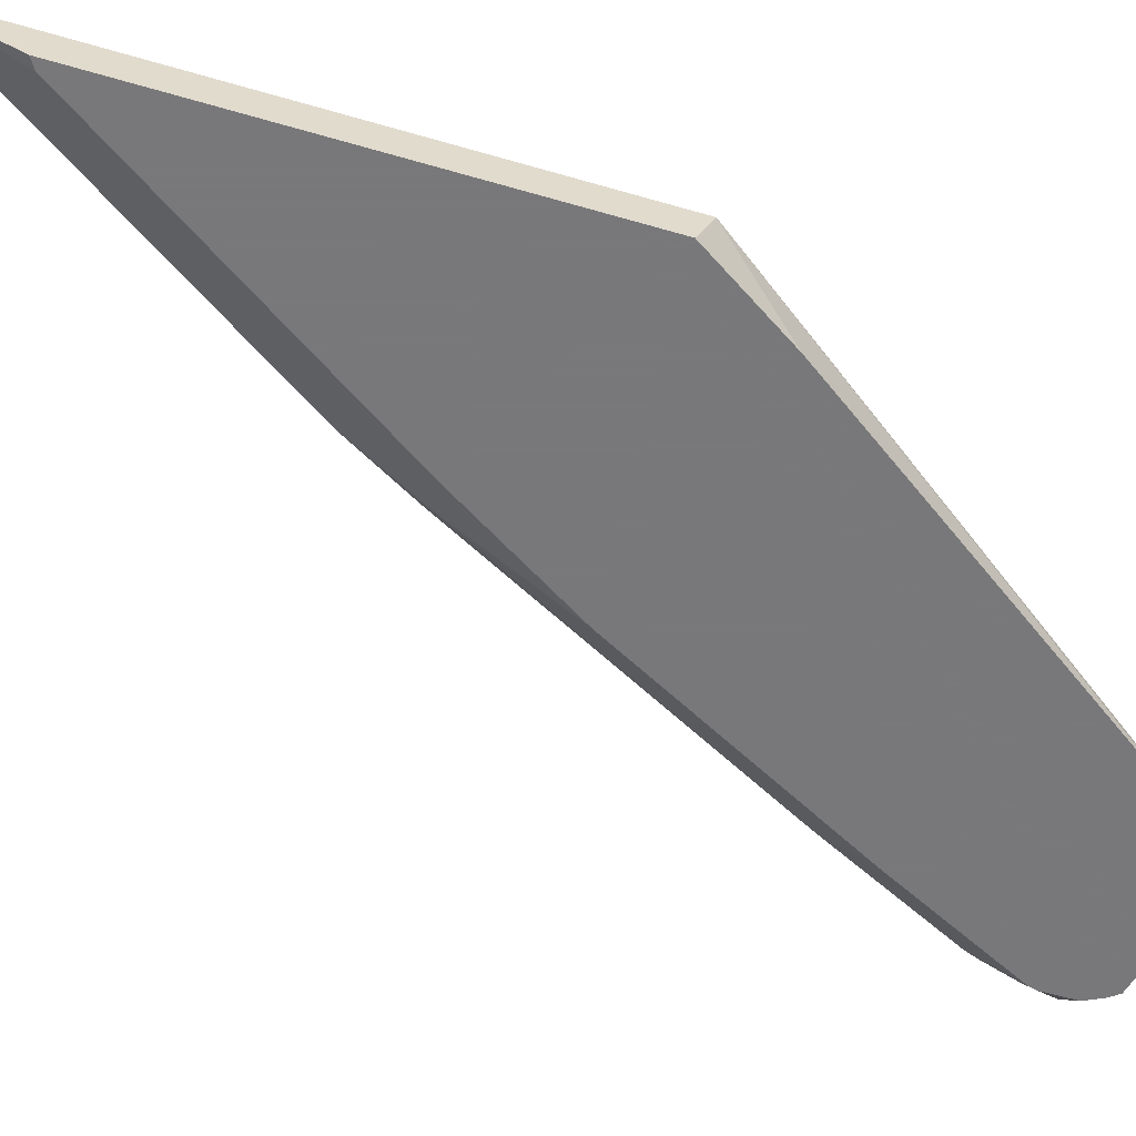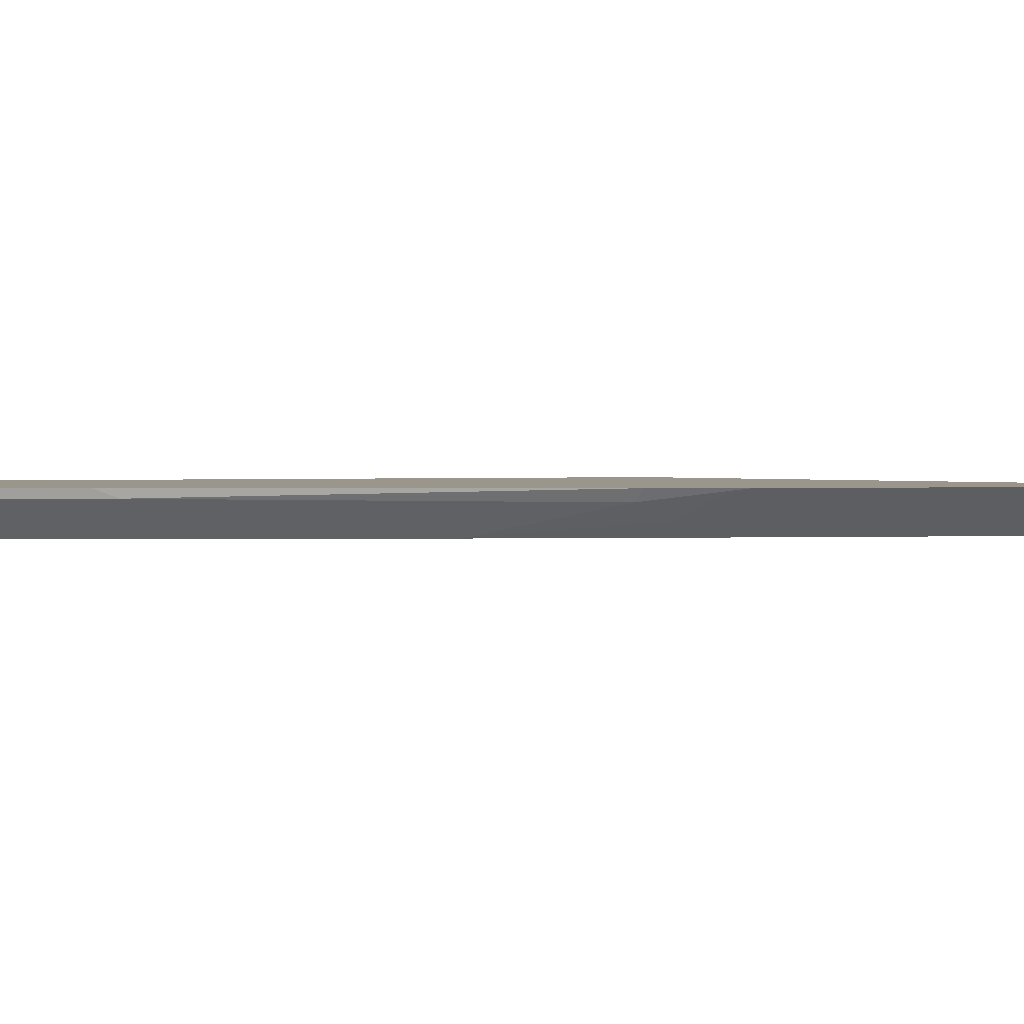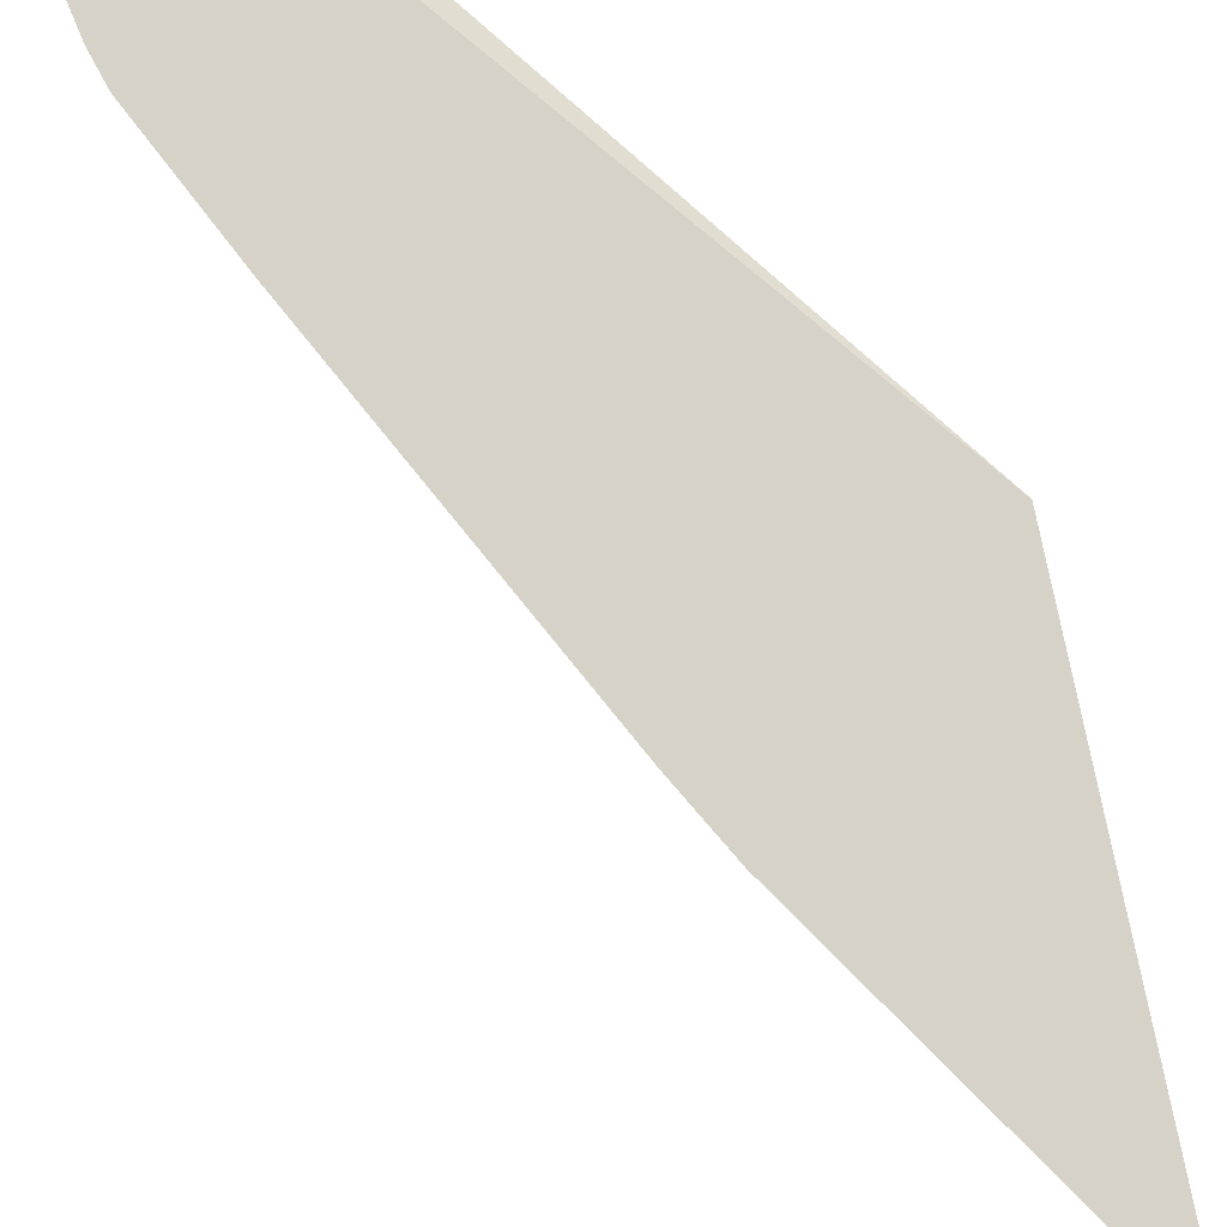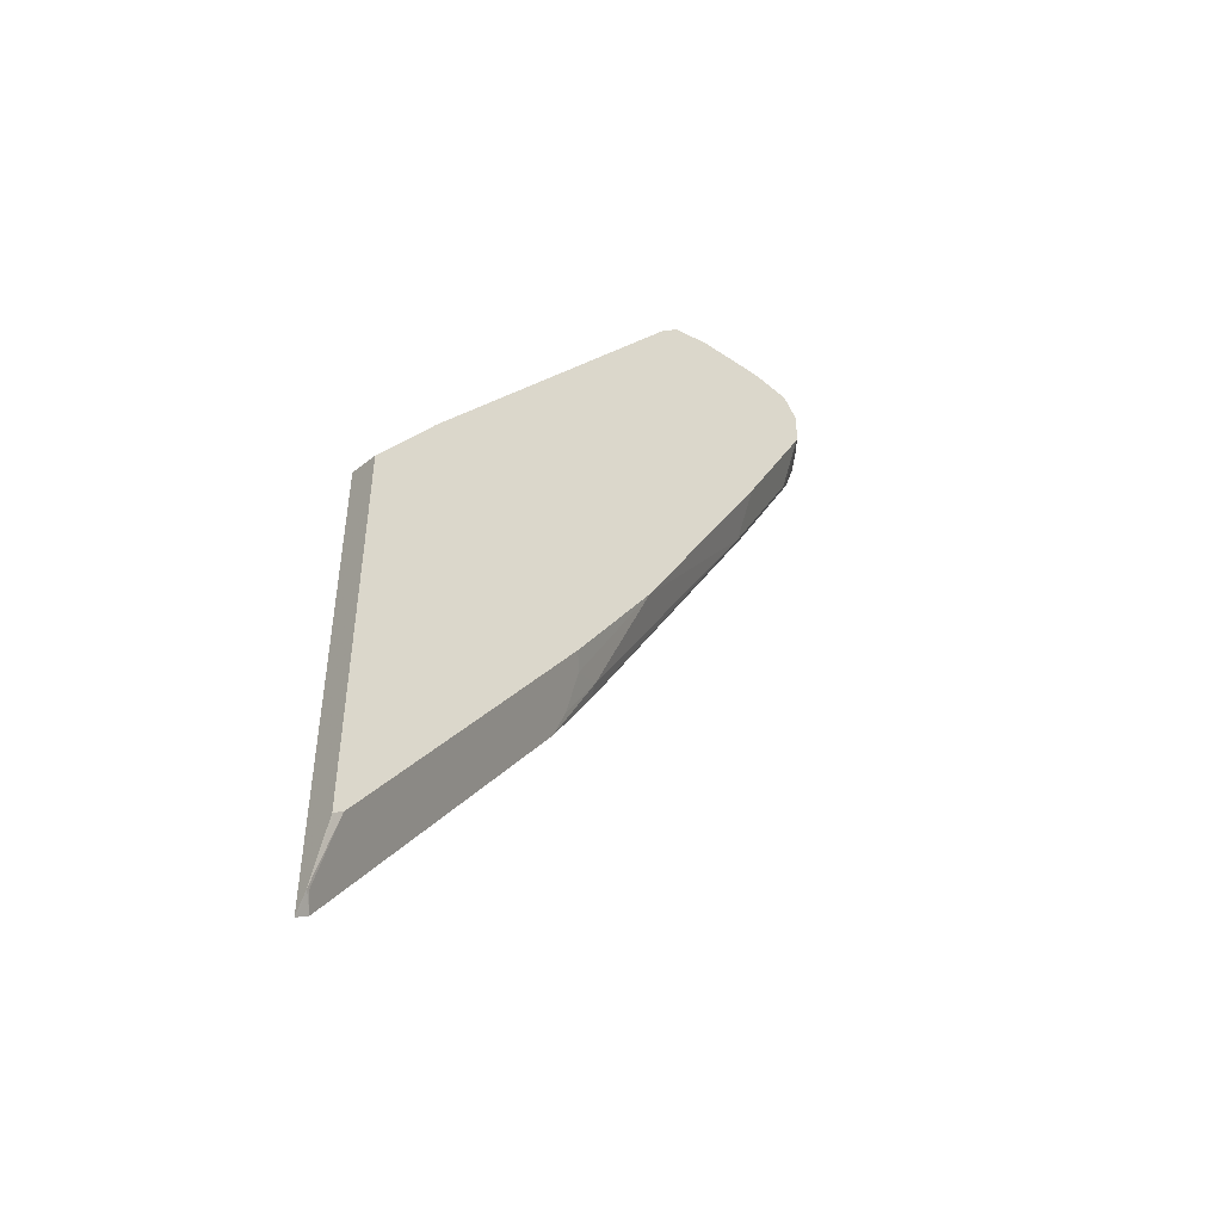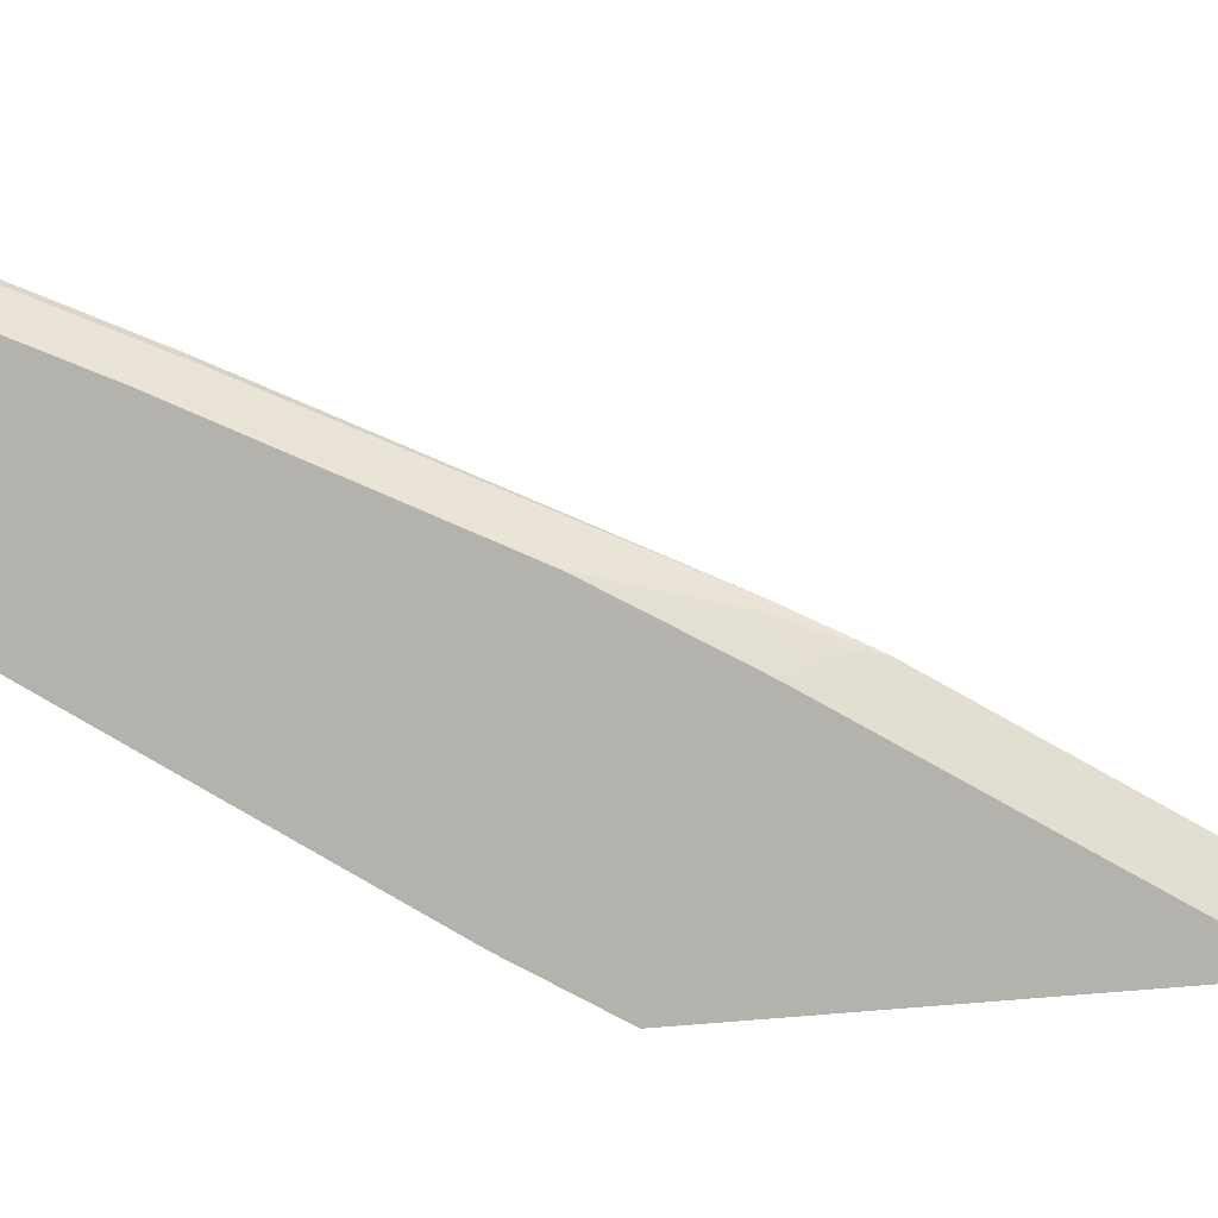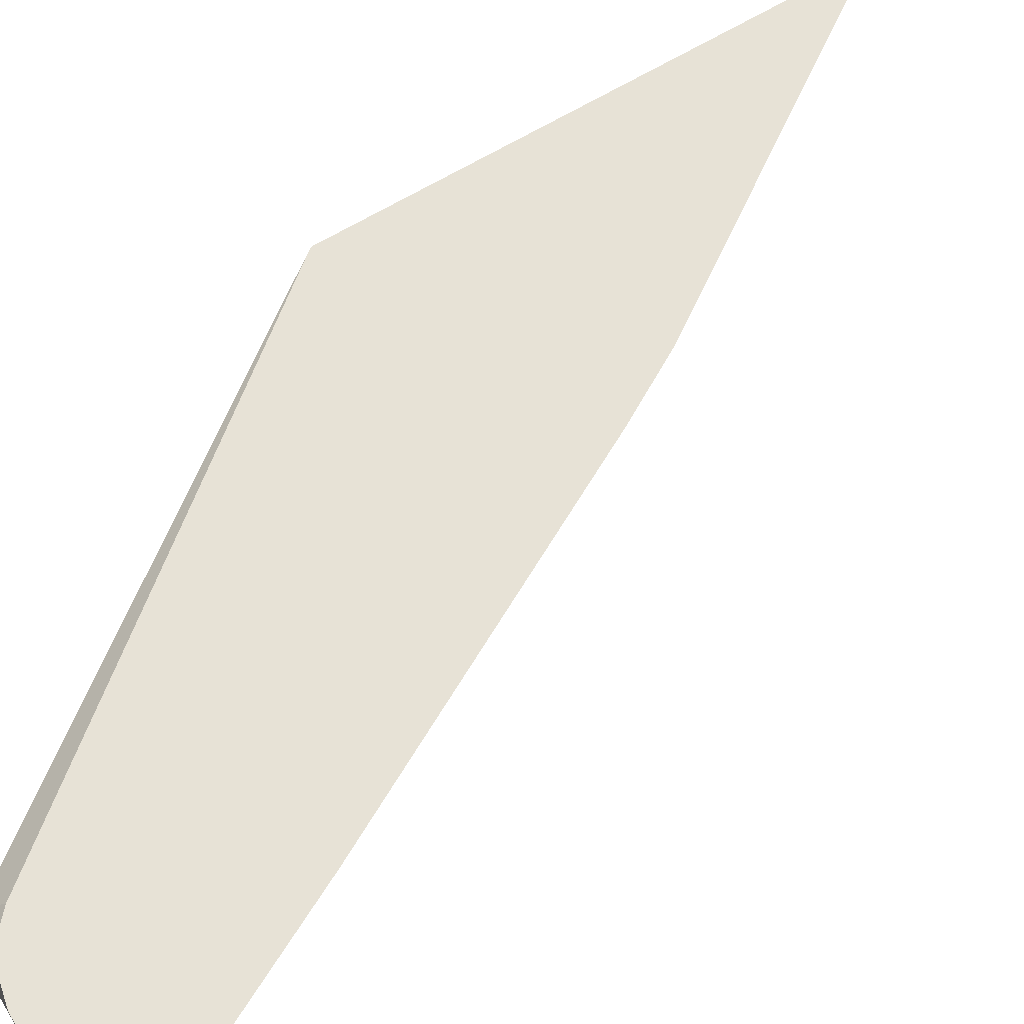
<metadata>
{"format":"obj","ext":"obj","renderer":"f3d","projection":"perspective","resolution":1024,"background":"white","views":[{"elev":-57.6,"azim":73.1,"up":"+Z"},{"elev":2.3,"azim":-62.2,"up":"+Z"},{"elev":77.3,"azim":-11.1,"up":"+Z"},{"elev":-48.6,"azim":143.0,"up":"+Y"},{"elev":-79.6,"azim":-85.4,"up":"+Z"},{"elev":63.6,"azim":-121.7,"up":"+Z"}]}
</metadata>
<code>
v -0.4218 0.06516 -0.5648
v -0.4218 -0.2319 -0.5648
v -0.4218 0.05616 -0.5869
v -0.4554 0.1088 -0.5869
v -0.6083 0.3261 -0.5869
v -0.6146 0.3324 -0.5793
v -0.6243 0.3228 -0.5648
v -0.4232 -0.231 -0.5648
v -0.4218 -0.2217 -0.5726
v -0.4218 -0.189 -0.5869
v -0.6197 0.3375 -0.5869
v -0.6247 0.3375 -0.5819
v -0.6418 0.3375 -0.5648
v -0.6347 0.3324 -0.5648
v -0.4288 -0.2273 -0.5648
v -0.4232 -0.2217 -0.5718
v -0.4272 -0.1854 -0.5869
v -0.4232 -0.1881 -0.5869
v -0.6247 0.3386 -0.5869
v -0.6644 0.3425 -0.5648
v -0.4691 -0.1668 -0.5648
v -0.4736 -0.1511 -0.5693
v -0.5078 -0.06447 -0.5869
v -0.6423 0.3425 -0.5869
v -0.7047 0.3425 -0.5648
v -0.5497 -0.04591 -0.5648
v -0.5481 -0.004016 -0.5869
v -0.6826 0.3425 -0.5869
v -0.7053 0.3424 -0.5648
v -0.5727 -0.005253 -0.5648
v -0.571 3.345e-05 -0.5709
v -0.5542 -0.03022 -0.5693
v -0.5542 -0.01003 -0.5793
v -0.5944 0.0705 -0.5869
v -0.6855 0.3419 -0.5869
v -0.7078 0.3375 -0.5844
v -0.7184 0.3359 -0.5648
v -0.6816 0.2015 -0.5648
v -0.6751 0.1914 -0.5693
v -0.6729 0.218 -0.5869
v -0.7053 0.3375 -0.5869
v -0.7094 0.3319 -0.5869
v -0.7204 0.3324 -0.5743
v -0.7188 0.3357 -0.5648
v -0.7218 0.2821 -0.5648
v -0.7153 0.272 -0.5693
v -0.6952 0.2317 -0.5693
v -0.6931 0.2583 -0.5869
v -0.7141 0.3224 -0.5869
v -0.7323 0.3229 -0.5648
v -0.7282 0.3022 -0.5648
v -0.7132 0.2986 -0.5869
v -0.7141 0.3022 -0.5869
v -0.7324 0.3224 -0.5648
f 23 26 27
f 25 28 29
f 26 30 31
f 26 31 32
f 28 35 29
f 27 32 33
f 27 33 34
f 29 35 36
f 22 26 23
f 26 32 27
f 21 26 22
f 11 19 12
f 20 24 28
f 19 24 20
f 17 22 23
f 16 22 17
f 16 21 22
f 15 21 16
f 13 19 20
f 12 19 13
f 29 36 37
f 9 18 10
f 9 17 18
f 20 28 25
f 30 38 39
f 36 44 37
f 31 34 33
f 51 53 52
f 51 54 53
f 49 54 50
f 49 53 54
f 9 16 17
f 46 48 47
f 45 52 46
f 45 51 52
f 43 50 44
f 43 49 50
f 42 49 43
f 39 48 40
f 39 47 48
f 38 47 39
f 38 46 47
f 38 45 46
f 36 43 44
f 36 42 43
f 36 41 42
f 35 41 36
f 34 39 40
f 31 39 34
f 31 33 32
f 30 39 31
f 46 52 48
f 9 15 16
f 6 14 7
f 1 26 21
f 1 30 26
f 1 38 30
f 1 45 38
f 1 51 45
f 1 54 51
f 1 50 54
f 1 44 50
f 1 37 44
f 1 29 37
f 1 21 15
f 1 25 29
f 1 13 20
f 1 14 13
f 1 7 14
f 1 6 7
f 1 5 6
f 1 4 5
f 1 3 4
f 8 15 9
f 1 9 10
f 1 2 9
f 1 20 25
f 1 15 8
f 1 10 3
f 2 8 9
f 1 8 2
f 6 13 14
f 6 11 12
f 5 11 6
f 3 5 4
f 3 11 5
f 3 19 11
f 3 24 19
f 3 28 24
f 3 35 28
f 3 41 35
f 6 12 13
f 3 49 42
f 3 42 41
f 3 17 23
f 3 23 27
f 3 27 34
f 3 18 17
f 3 40 48
f 3 48 52
f 3 52 53
f 3 53 49
f 3 34 40
f 3 10 18

</code>
